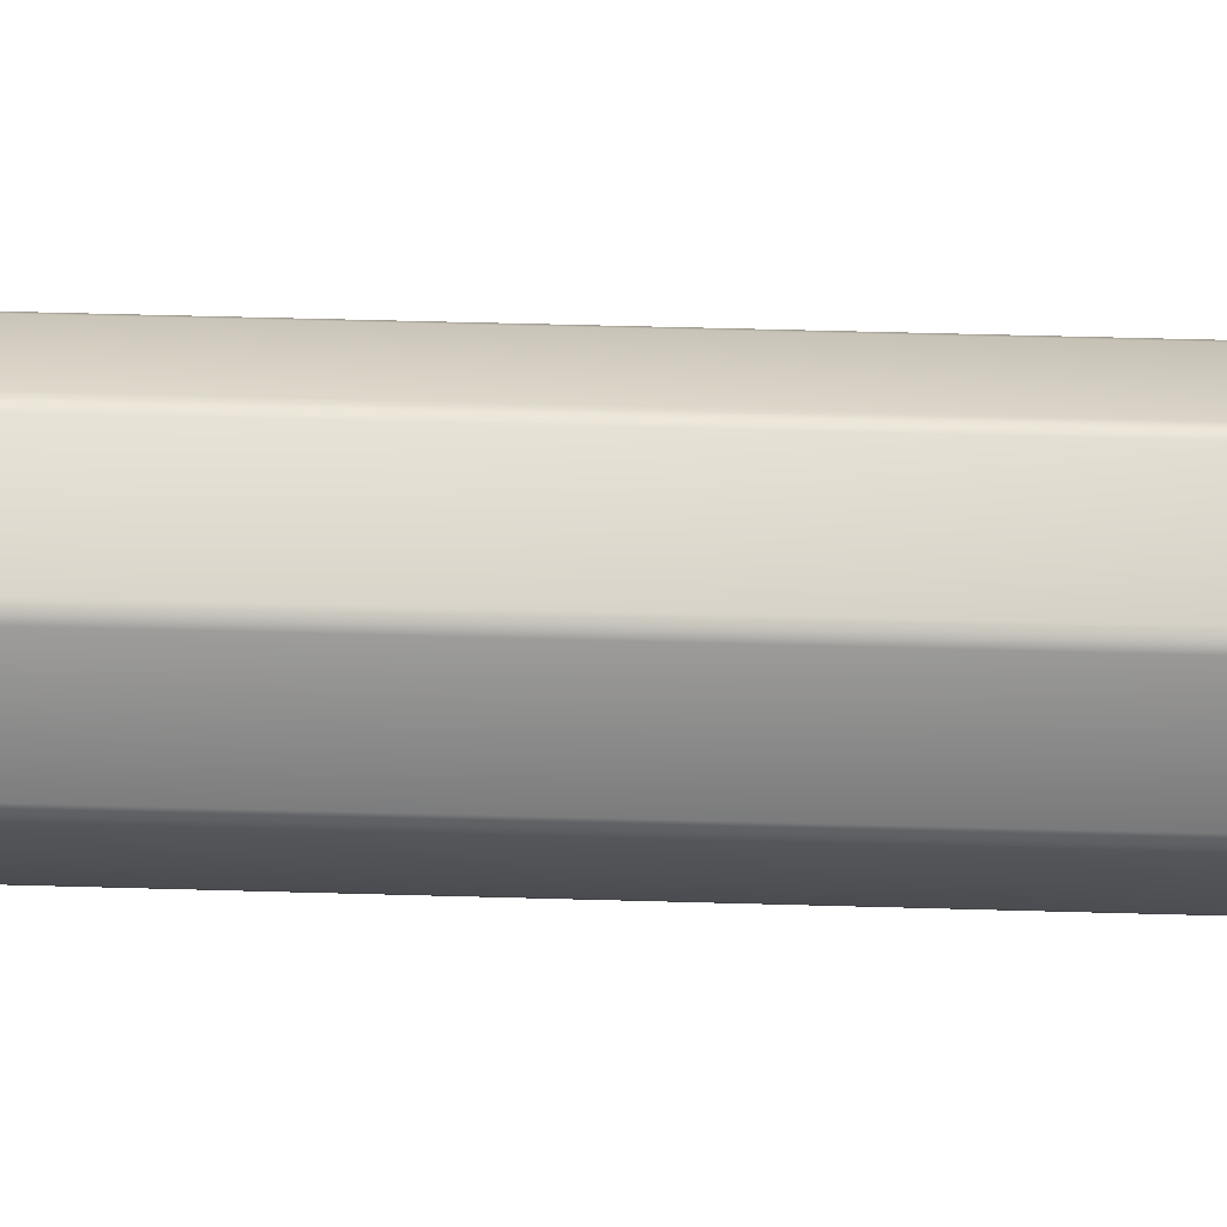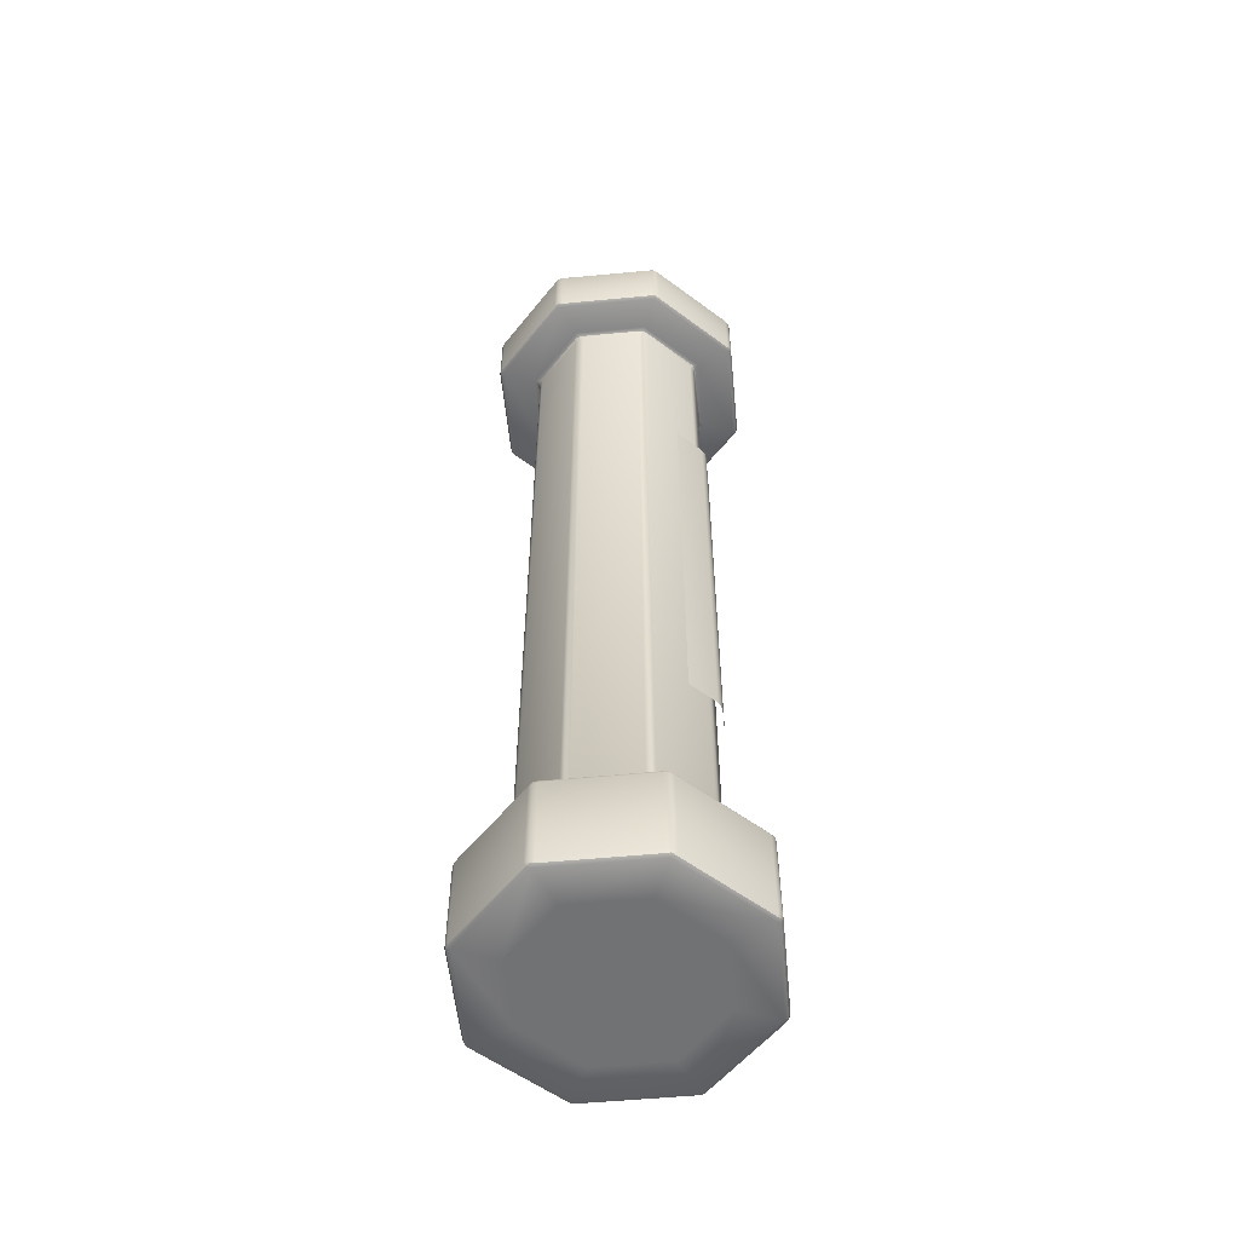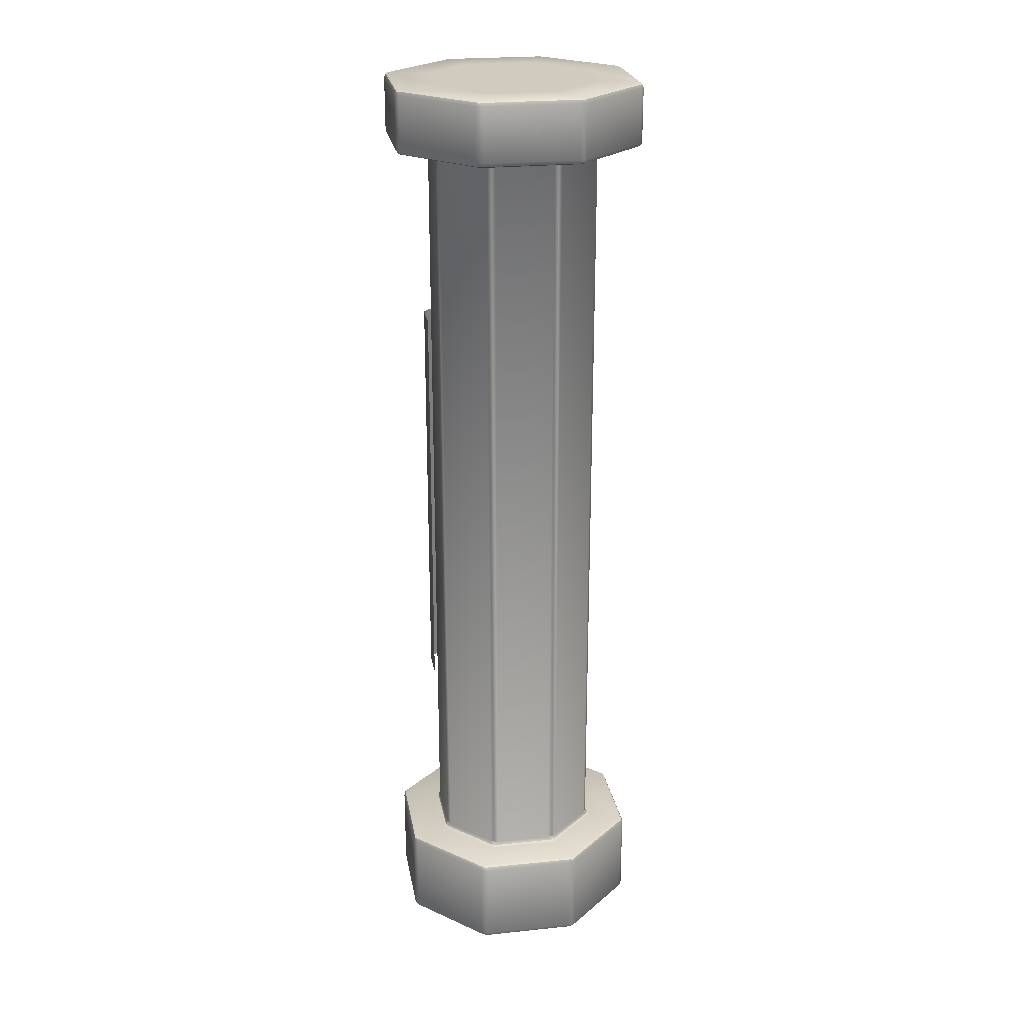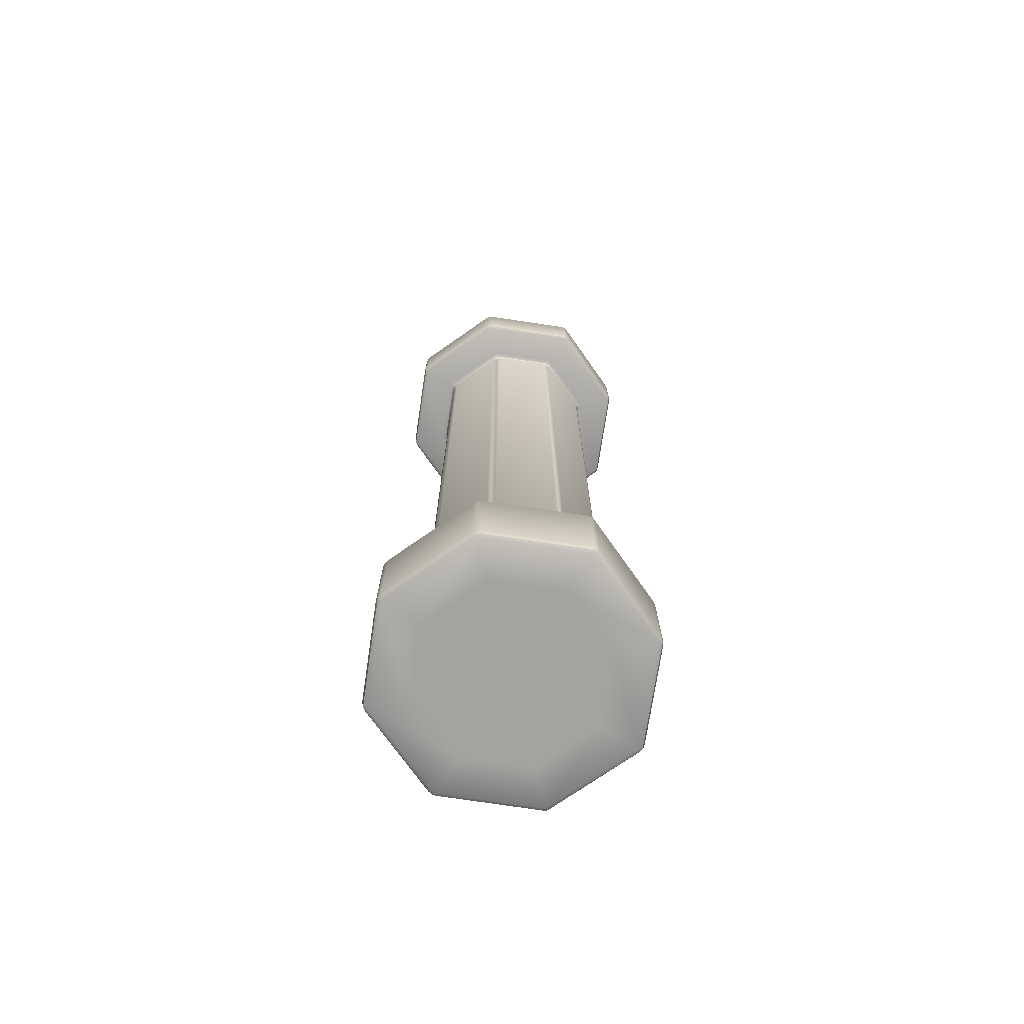
<metadata>
{"format":"obj","ext":"obj","renderer":"f3d","projection":"perspective","resolution":1024,"background":"white","views":[{"elev":47.4,"azim":-88.1,"up":"+Z"},{"elev":-55.6,"azim":73.8,"up":"+Y"},{"elev":23.6,"azim":-121.6,"up":"+Y"},{"elev":-72.9,"azim":-76.7,"up":"+Y"}]}
</metadata>
<code>
o MANOR_PILLAR_THIN.002
v 0.5 0 0.5
v 0.5 0 0.1
v 0.1 0 0.5
v 0.1 0 0.1
v 0.5 3 0.5
v 0.5 3 0.1
v 0.1 3 0.5
v 0.1 3 0.1
v 0.3 0 0.58
v 0.3 0 0.02
v 0.3 3 0.58
v 0.3 3 0.02
v 0.58 0 0.3
v 0.02 0 0.3
v 0.58 3 0.3
v 0.02 3 0.3
v 0.3 3 0.3
v 0.3 0 0.3
v 0.409 2.21 0.03961
v 0.409 0.8904 0.03961
v 0.5568 2.21 0.1874
v 0.5568 0.8904 0.1874
v 0.4861 2.785 0.5056
v 0.5056 2.785 0.4861
v 0.5115 2.8 0.5115
v 0.4976 2.785 0.4976
v 0.5003 2.794 0.5003
v 0.5057 2.796 0.4977
v 0.4977 2.796 0.5057
v 0.4861 2.785 0.09443
v 0.5115 2.8 0.08846
v 0.5056 2.785 0.1139
v 0.4977 2.796 0.09433
v 0.5003 2.794 0.09967
v 0.5057 2.796 0.1023
v 0.4976 2.785 0.1024
v 0.09443 2.785 0.4861
v 0.1139 2.785 0.5056
v 0.08846 2.8 0.5115
v 0.1024 2.785 0.4976
v 0.09967 2.794 0.5003
v 0.1023 2.796 0.5057
v 0.09433 2.796 0.4977
v 0.1139 2.785 0.09443
v 0.09443 2.785 0.1139
v 0.08846 2.8 0.08846
v 0.1024 2.785 0.1024
v 0.09967 2.794 0.09967
v 0.09433 2.796 0.1023
v 0.1023 2.796 0.09433
v 0.5056 0.315 0.1139
v 0.5115 0.3 0.08846
v 0.4861 0.315 0.09443
v 0.5057 0.3044 0.1023
v 0.5003 0.3063 0.09967
v 0.4977 0.3044 0.09433
v 0.4976 0.315 0.1024
v 0.4861 0.315 0.5056
v 0.5115 0.3 0.5115
v 0.5056 0.315 0.4861
v 0.4977 0.3044 0.5057
v 0.5003 0.3063 0.5003
v 0.5057 0.3044 0.4977
v 0.4976 0.315 0.4976
v 0.09443 0.315 0.4861
v 0.08846 0.3 0.5115
v 0.1139 0.315 0.5056
v 0.09433 0.3044 0.4977
v 0.09967 0.3063 0.5003
v 0.1023 0.3044 0.5057
v 0.1024 0.315 0.4976
v 0.1139 0.315 0.09443
v 0.08846 0.3 0.08846
v 0.09443 0.315 0.1139
v 0.1023 0.3044 0.09433
v 0.09967 0.3063 0.09967
v 0.09433 0.3044 0.1023
v 0.1024 0.315 0.1024
v 0.6056 2.985 0.01393
v 0.5861 2.985 -0.005571
v 0.5885 3 0.01154
v 0.5982 2.985 0.001788
v 0.5958 2.994 0.004205
v 0.5861 2.996 0.0001
v 0.5999 2.996 0.01389
v 0.5885 3 0.5885
v 0.5861 2.985 0.6056
v 0.6056 2.985 0.5861
v 0.5884 2.996 0.5999
v 0.5961 2.994 0.5961
v 0.5976 2.985 0.5976
v 0.5999 2.996 0.5884
v 0.01393 2.985 0.6056
v 0.01154 3 0.5885
v -0.005571 2.985 0.5861
v 0.01389 2.996 0.5999
v 0.004205 2.994 0.5958
v 0.0001 2.996 0.5861
v 0.001788 2.985 0.5982
v 0.01393 2.985 -0.005571
v -0.005571 2.985 0.01393
v 0.01154 3 0.01154
v 0.001788 2.985 0.001788
v 0.004205 2.994 0.004205
v 0.0001 2.996 0.01389
v 0.01389 2.996 0.0001
v 0.5861 2.815 0.6056
v 0.5885 2.8 0.5885
v 0.6056 2.815 0.5861
v 0.5861 2.804 0.5999
v 0.5958 2.806 0.5958
v 0.5999 2.804 0.5861
v 0.5982 2.815 0.5982
v -0.005571 2.815 0.5861
v 0.01154 2.8 0.5885
v 0.01393 2.815 0.6056
v 0.0001 2.804 0.5861
v 0.004205 2.806 0.5958
v 0.01389 2.804 0.5999
v 0.001788 2.815 0.5982
v 0.01393 2.815 -0.005571
v 0.01154 2.8 0.01154
v -0.005571 2.815 0.01393
v 0.01389 2.804 0.0001
v 0.004205 2.806 0.004205
v 0.0001 2.804 0.01389
v 0.001788 2.815 0.001788
v 0.6056 2.815 0.01393
v 0.5885 2.8 0.01154
v 0.5861 2.815 -0.005571
v 0.5999 2.804 0.01389
v 0.5958 2.806 0.004205
v 0.5861 2.804 0.0001
v 0.5982 2.815 0.001788
v 0.6056 0.015 0.01393
v 0.5885 0 0.01154
v 0.5861 0.015 -0.005571
v 0.5999 0.004393 0.01389
v 0.5958 0.00634 0.004205
v 0.5861 0.004393 0.0001
v 0.5982 0.015 0.001788
v 0.6056 0.015 0.5861
v 0.5861 0.015 0.6056
v 0.5885 0 0.5885
v 0.5982 0.015 0.5982
v 0.5958 0.00634 0.5958
v 0.5861 0.004393 0.5999
v 0.5999 0.004393 0.5861
v 0.01393 0.015 0.6056
v -0.005571 0.015 0.5861
v 0.01154 0 0.5885
v 0.001788 0.015 0.5982
v 0.004205 0.00634 0.5958
v 0.0001 0.004393 0.5861
v 0.01389 0.004393 0.5999
v 0.01154 0 0.01154
v -0.005571 0.015 0.01393
v 0.01393 0.015 -0.005571
v 0.0001 0.004393 0.01158
v 0.003862 0.00634 0.003862
v 0.002447 0.015 0.002448
v 0.01158 0.004393 0.0001
v 0.6056 0.285 0.01393
v 0.5861 0.285 -0.005571
v 0.5885 0.3 0.01154
v 0.5982 0.285 0.001788
v 0.5958 0.2937 0.004205
v 0.5861 0.2956 0.0001
v 0.5999 0.2956 0.01389
v 0.5861 0.285 0.6056
v 0.6056 0.285 0.5861
v 0.5885 0.3 0.5885
v 0.5982 0.285 0.5982
v 0.5958 0.2937 0.5958
v 0.5999 0.2956 0.5861
v 0.5861 0.2956 0.5999
v -0.005571 0.285 0.5861
v 0.01393 0.285 0.6056
v 0.01154 0.3 0.5885
v 0.001788 0.285 0.5982
v 0.004205 0.2937 0.5958
v 0.01389 0.2956 0.5999
v 0.0001 0.2956 0.5861
v 0.01393 0.285 -0.005571
v -0.005571 0.285 0.01393
v 0.01154 0.3 0.01154
v 0.001788 0.285 0.001788
v 0.004205 0.2937 0.004205
v 0.0001 0.2956 0.01389
v 0.01389 0.2956 0.0001
v 0.3139 2.785 0.02557
v 0.2861 2.785 0.02557
v 0.3 2.8 0.003845
v 0.3 2.785 0.02326
v 0.3 2.794 0.01944
v 0.2942 2.796 0.01759
v 0.3058 2.796 0.01759
v 0.2861 2.785 0.5744
v 0.3139 2.785 0.5744
v 0.3 2.8 0.5962
v 0.3 2.785 0.5767
v 0.3 2.794 0.5806
v 0.3058 2.796 0.5824
v 0.2942 2.796 0.5824
v 0.2861 0.315 0.5744
v 0.3 0.3 0.5962
v 0.3139 0.315 0.5744
v 0.2942 0.3044 0.5824
v 0.3 0.3063 0.5806
v 0.3058 0.3044 0.5824
v 0.3 0.315 0.5767
v 0.3139 0.315 0.02557
v 0.3 0.3 0.003845
v 0.2861 0.315 0.02557
v 0.3058 0.3044 0.01759
v 0.3 0.3063 0.01944
v 0.2942 0.3044 0.01759
v 0.3 0.315 0.02326
v 0.2861 2.985 0.7144
v 0.3139 2.985 0.7144
v 0.3 3 0.7038
v 0.3 2.985 0.7167
v 0.3 2.994 0.7147
v 0.3081 2.996 0.712
v 0.2919 2.996 0.712
v 0.2861 2.985 -0.1144
v 0.3 3 -0.1038
v 0.3139 2.985 -0.1144
v 0.2919 2.996 -0.112
v 0.3 2.994 -0.1147
v 0.3081 2.996 -0.112
v 0.3 2.985 -0.1167
v 0.3 2.8 -0.1038
v 0.2861 2.815 -0.1144
v 0.3139 2.815 -0.1144
v 0.2919 2.804 -0.112
v 0.3 2.806 -0.1147
v 0.3 2.815 -0.1167
v 0.3081 2.804 -0.112
v 0.2861 2.815 0.7144
v 0.3 2.8 0.7038
v 0.3139 2.815 0.7144
v 0.2919 2.804 0.712
v 0.3 2.806 0.7147
v 0.3081 2.804 0.712
v 0.3 2.815 0.7167
v 0.2861 0.015 0.7144
v 0.3 0 0.7038
v 0.3139 0.015 0.7144
v 0.2919 0.004393 0.712
v 0.3 0.00634 0.7147
v 0.3081 0.004393 0.712
v 0.3 0.015 0.7167
v 0.2861 0.015 -0.1144
v 0.3139 0.015 -0.1144
v 0.3 0 -0.1038
v 0.3 0.015 -0.1167
v 0.3 0.00634 -0.1147
v 0.3081 0.004393 -0.112
v 0.2919 0.004393 -0.112
v 0.2861 0.285 0.7144
v 0.3139 0.285 0.7144
v 0.3 0.3 0.7038
v 0.3 0.285 0.7167
v 0.3 0.2937 0.7147
v 0.3081 0.2956 0.712
v 0.2919 0.2956 0.712
v 0.3139 0.285 -0.1144
v 0.2861 0.285 -0.1144
v 0.3 0.3 -0.1038
v 0.3 0.285 -0.1167
v 0.3 0.2937 -0.1147
v 0.2919 0.2956 -0.112
v 0.3081 0.2956 -0.112
v 0.5744 2.785 0.3139
v 0.5744 2.785 0.2861
v 0.5962 2.8 0.3
v 0.5767 2.785 0.3
v 0.5806 2.794 0.3
v 0.5824 2.796 0.2942
v 0.5824 2.796 0.3058
v 0.02557 2.785 0.2861
v 0.02557 2.785 0.3139
v 0.003844 2.8 0.3
v 0.02326 2.785 0.3
v 0.01944 2.794 0.3
v 0.01759 2.796 0.3058
v 0.01759 2.796 0.2942
v 0.5744 0.315 0.3139
v 0.5962 0.3 0.3
v 0.5744 0.315 0.2861
v 0.5824 0.3044 0.3058
v 0.5806 0.3063 0.3
v 0.5824 0.3044 0.2942
v 0.5767 0.315 0.3
v 0.02557 0.315 0.2861
v 0.003844 0.3 0.3
v 0.02557 0.315 0.3139
v 0.01759 0.3044 0.2942
v 0.01944 0.3063 0.3
v 0.01759 0.3044 0.3058
v 0.02326 0.315 0.3
v 0.7144 2.985 0.3139
v 0.7144 2.985 0.2861
v 0.7038 3 0.3
v 0.7167 2.985 0.3
v 0.7147 2.994 0.3
v 0.712 2.996 0.2919
v 0.712 2.996 0.3081
v -0.1144 2.985 0.2861
v -0.1144 2.985 0.3139
v -0.1038 3 0.3
v -0.1167 2.985 0.3
v -0.1147 2.994 0.3
v -0.112 2.996 0.3081
v -0.112 2.996 0.2919
v 0.7038 2.8 0.3
v 0.7144 2.815 0.2861
v 0.7144 2.815 0.3139
v 0.712 2.804 0.2919
v 0.7147 2.806 0.3
v 0.7167 2.815 0.3
v 0.712 2.804 0.3081
v -0.1144 2.815 0.2861
v -0.1038 2.8 0.3
v -0.1144 2.815 0.3139
v -0.112 2.804 0.2919
v -0.1147 2.806 0.3
v -0.112 2.804 0.3081
v -0.1167 2.815 0.3
v 0.7038 0 0.3
v 0.7144 0.015 0.2861
v 0.7144 0.015 0.3139
v 0.712 0.004393 0.2919
v 0.7147 0.00634 0.3
v 0.7167 0.015 0.3
v 0.712 0.004393 0.3081
v -0.1144 0.015 0.2861
v -0.1038 0 0.3
v -0.1144 0.015 0.3139
v -0.112 0.004393 0.2919
v -0.1147 0.00634 0.3
v -0.112 0.004393 0.3081
v -0.1167 0.015 0.3
v 0.7144 0.285 0.3139
v 0.7144 0.285 0.2861
v 0.7038 0.3 0.3
v 0.7167 0.285 0.3
v 0.7147 0.2937 0.3
v 0.712 0.2956 0.2919
v 0.712 0.2956 0.3081
v -0.1144 0.285 0.2861
v -0.1144 0.285 0.3139
v -0.1038 0.3 0.3
v -0.1167 0.285 0.3
v -0.1147 0.2937 0.3
v -0.112 0.2956 0.3081
v -0.112 0.2956 0.2919
v 0.5201 2.21 0.09575
v 0.5006 2.21 0.07625
v 0.5121 2.21 0.08427
v 0.5006 0.8904 0.07625
v 0.5201 0.8904 0.09575
v 0.5121 0.8904 0.08427
f 18 10 2 13
f 17 15 6 12
f 116 240 219 93
f 1 13 331 144
f 324 310 101 123
f 157 338 352 185
f 6 15 305 81
f 7 16 312 94
f 5 11 221 86
f 135 163 346 332
f 15 5 86 305
f 319 303 88 109
f 254 158 184 269
f 143 170 262 249
f 4 14 339 156
f 340 150 177 353
f 128 79 304 318
f 247 261 178 149
f 333 345 171 142
f 14 3 151 339
f 3 9 248 151
f 13 2 136 331
f 121 100 226 234
f 114 95 311 326
f 16 8 102 312
f 137 255 268 164
f 242 107 87 220
f 16 17 12 8
f 14 4 10 18
f 3 14 18 9
f 7 11 17 16
f 10 4 156 256
f 2 10 256 136
f 12 6 81 227
f 8 12 227 102
f 235 228 80 130
f 11 7 94 221
f 9 1 144 248
f 11 5 15 17
f 9 18 13 1
f 79 82 83 85
f 80 84 83 82
f 81 85 83 84
f 86 89 90 92
f 87 91 90 89
f 88 92 90 91
f 93 96 97 99
f 94 98 97 96
f 95 99 97 98
f 100 103 104 106
f 101 105 104 103
f 102 106 104 105
f 107 110 111 113
f 109 113 111 112
f 114 117 118 120
f 116 120 118 119
f 121 124 125 127
f 123 127 125 126
f 128 131 132 134
f 130 134 132 133
f 135 138 139 141
f 136 140 139 138
f 137 141 139 140
f 142 145 146 148
f 143 147 146 145
f 144 148 146 147
f 149 152 153 155
f 150 154 153 152
f 151 155 153 154
f 156 159 160 162
f 157 161 160 159
f 158 162 160 161
f 163 166 167 169
f 164 168 167 166
f 170 173 174 176
f 171 175 174 173
f 177 180 181 183
f 178 182 181 180
f 184 187 188 190
f 185 189 188 187
f 219 222 223 225
f 220 224 223 222
f 221 225 223 224
f 226 229 230 232
f 227 231 230 229
f 228 232 230 231
f 234 238 237 236
f 235 239 237 238
f 240 243 244 246
f 242 246 244 245
f 247 250 251 253
f 248 252 251 250
f 249 253 251 252
f 254 257 258 260
f 255 259 258 257
f 256 260 258 259
f 261 264 265 267
f 262 266 265 264
f 268 271 272 274
f 269 273 272 271
f 303 306 307 309
f 304 308 307 306
f 305 309 307 308
f 310 313 314 316
f 311 315 314 313
f 312 316 314 315
f 318 322 321 320
f 319 323 321 322
f 324 327 328 330
f 326 330 328 329
f 331 334 335 337
f 332 336 335 334
f 333 337 335 336
f 338 341 342 344
f 339 343 342 341
f 340 344 342 343
f 345 348 349 351
f 346 350 349 348
f 352 355 356 358
f 353 357 356 355
f 305 86 92 309
f 309 92 88 303
f 221 94 96 225
f 225 96 93 219
f 226 100 106 229
f 229 106 102 227
f 312 102 105 316
f 316 105 101 310
f 109 88 91 113
f 113 91 87 107
f 116 93 99 120
f 120 99 95 114
f 123 101 103 127
f 127 103 100 121
f 79 128 134 82
f 82 134 130 80
f 235 130 133 239
f 240 116 119 243
f 319 109 112 323
f 324 123 126 327
f 333 142 148 337
f 337 148 144 331
f 247 149 155 250
f 250 155 151 248
f 256 156 162 260
f 260 162 158 254
f 338 157 159 341
f 341 159 156 339
f 163 135 141 166
f 166 141 137 164
f 142 171 173 145
f 145 173 170 143
f 149 178 180 152
f 152 180 177 150
f 157 185 187 161
f 161 187 184 158
f 267 182 178 261
f 351 175 171 345
f 274 168 164 268
f 358 189 185 352
f 86 221 224 89
f 89 224 220 87
f 80 228 231 84
f 84 231 227 81
f 121 234 236 124
f 107 242 245 110
f 143 249 252 147
f 147 252 248 144
f 136 256 259 140
f 140 259 255 137
f 176 266 262 170
f 190 273 269 184
f 261 247 253 264
f 264 253 249 262
f 254 269 271 257
f 257 271 268 255
f 242 220 222 246
f 246 222 219 240
f 228 235 238 232
f 232 238 234 226
f 81 305 308 85
f 85 308 304 79
f 94 312 315 98
f 98 315 311 95
f 128 318 320 131
f 114 326 329 117
f 135 332 334 138
f 138 334 331 136
f 150 340 343 154
f 154 343 339 151
f 169 350 346 163
f 183 357 353 177
f 345 333 336 348
f 348 336 332 346
f 340 353 355 344
f 344 355 352 338
f 310 324 330 313
f 313 330 326 311
f 303 319 322 306
f 306 322 318 304
f 39 200 241 115
f 52 290 347 165
f 31 193 233 129
f 46 284 325 122
f 73 213 270 186
f 59 206 263 172
f 66 297 354 179
f 284 39 115 325
f 297 73 186 354
f 290 59 172 347
f 200 25 108 241
f 213 52 165 270
f 206 66 179 263
f 193 46 122 233
f 277 31 129 317
f 25 29 27 28
f 31 35 34 33
f 39 43 41 42
f 46 50 48 49
f 52 56 55 54
f 59 63 62 61
f 66 70 69 68
f 73 77 76 75
f 108 112 111 110
f 115 119 118 117
f 122 126 125 124
f 129 133 132 131
f 165 169 167 168
f 172 176 174 175
f 179 183 181 182
f 186 190 188 189
f 193 197 195 196
f 200 204 202 203
f 206 210 209 208
f 213 217 216 215
f 233 236 237 239
f 241 245 244 243
f 263 267 265 266
f 270 274 272 273
f 277 281 279 280
f 284 288 286 287
f 290 294 293 292
f 297 301 300 299
f 317 320 321 323
f 325 329 328 327
f 347 351 349 350
f 354 358 356 357
f 193 31 33 197
f 200 39 42 204
f 277 25 28 281
f 284 46 49 288
f 208 70 66 206
f 292 63 59 290
f 215 56 52 213
f 299 77 73 297
f 239 133 129 233
f 243 119 115 241
f 323 112 108 317
f 327 126 122 325
f 263 179 182 267
f 347 172 175 351
f 270 165 168 274
f 354 186 189 358
f 46 193 196 50
f 25 200 203 29
f 61 210 206 59
f 75 217 213 73
f 124 236 233 122
f 110 245 241 108
f 172 263 266 176
f 186 270 273 190
f 31 277 280 35
f 39 284 287 43
f 54 294 290 52
f 68 301 297 66
f 131 320 317 129
f 117 329 325 115
f 165 347 350 169
f 179 354 357 183
f 25 277 317 108
f 214 72 44 192
f 65 37 283 298
f 296 282 45 74
f 289 275 24 60
f 51 32 276 291
f 53 212 191 30
f 205 198 38 67
f 58 23 199 207
f 23 26 27 29
f 24 28 27 26
f 30 33 34 36
f 32 36 34 35
f 37 40 41 43
f 38 42 41 40
f 44 47 48 50
f 45 49 48 47
f 51 54 55 57
f 53 57 55 56
f 58 61 62 64
f 60 64 62 63
f 65 68 69 71
f 67 71 69 70
f 72 75 76 78
f 74 78 76 77
f 191 194 195 197
f 192 196 195 194
f 198 201 202 204
f 199 203 202 201
f 205 208 209 211
f 207 211 209 210
f 212 215 216 218
f 214 218 216 217
f 275 278 279 281
f 276 280 279 278
f 282 285 286 288
f 283 287 286 285
f 289 292 293 295
f 291 295 293 294
f 296 299 300 302
f 298 302 300 301
f 60 24 26 64
f 64 26 23 58
f 67 38 40 71
f 71 40 37 65
f 74 45 47 78
f 78 47 44 72
f 197 33 30 191
f 204 42 38 198
f 281 28 24 275
f 288 49 45 282
f 32 51 57 36
f 36 57 53 30
f 205 67 70 208
f 289 60 63 292
f 212 53 56 215
f 296 74 77 299
f 50 196 192 44
f 29 203 199 23
f 58 207 210 61
f 72 214 217 75
f 214 192 194 218
f 218 194 191 212
f 198 205 211 201
f 201 211 207 199
f 35 280 276 32
f 43 287 283 37
f 51 291 294 54
f 65 298 301 68
f 282 296 302 285
f 285 302 298 283
f 275 289 295 278
f 278 295 291 276
f 362 20 19 360
f 363 359 21 22
f 359 363 364 361
f 361 364 362 360

</code>
